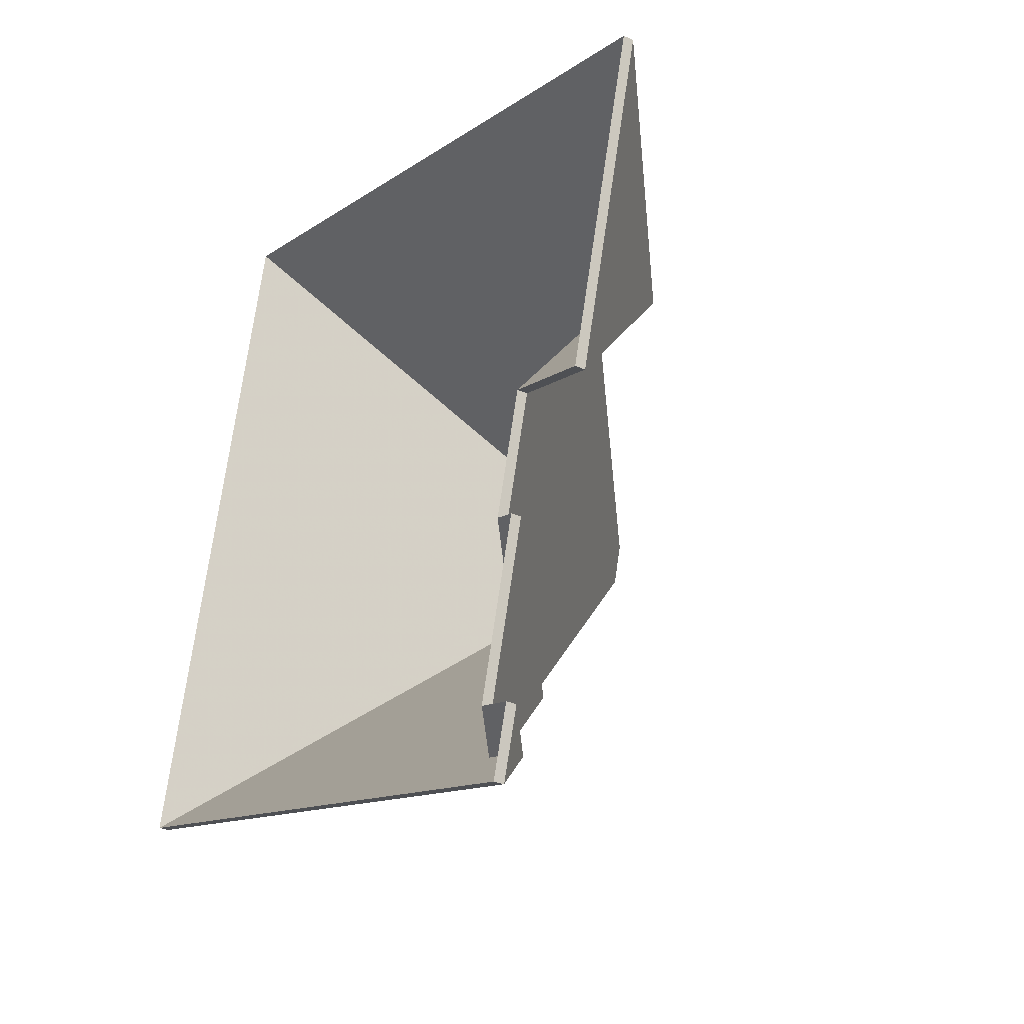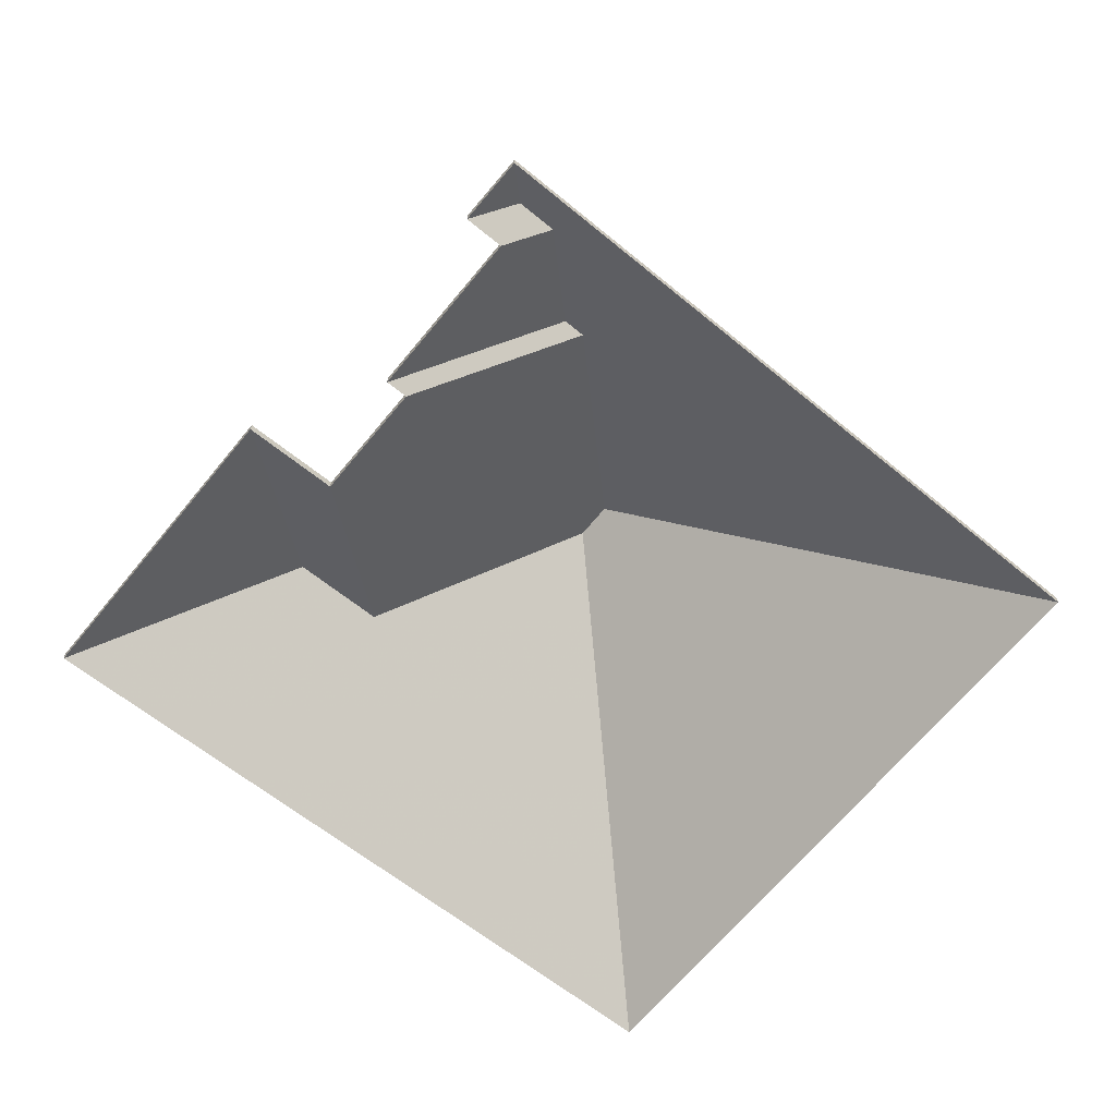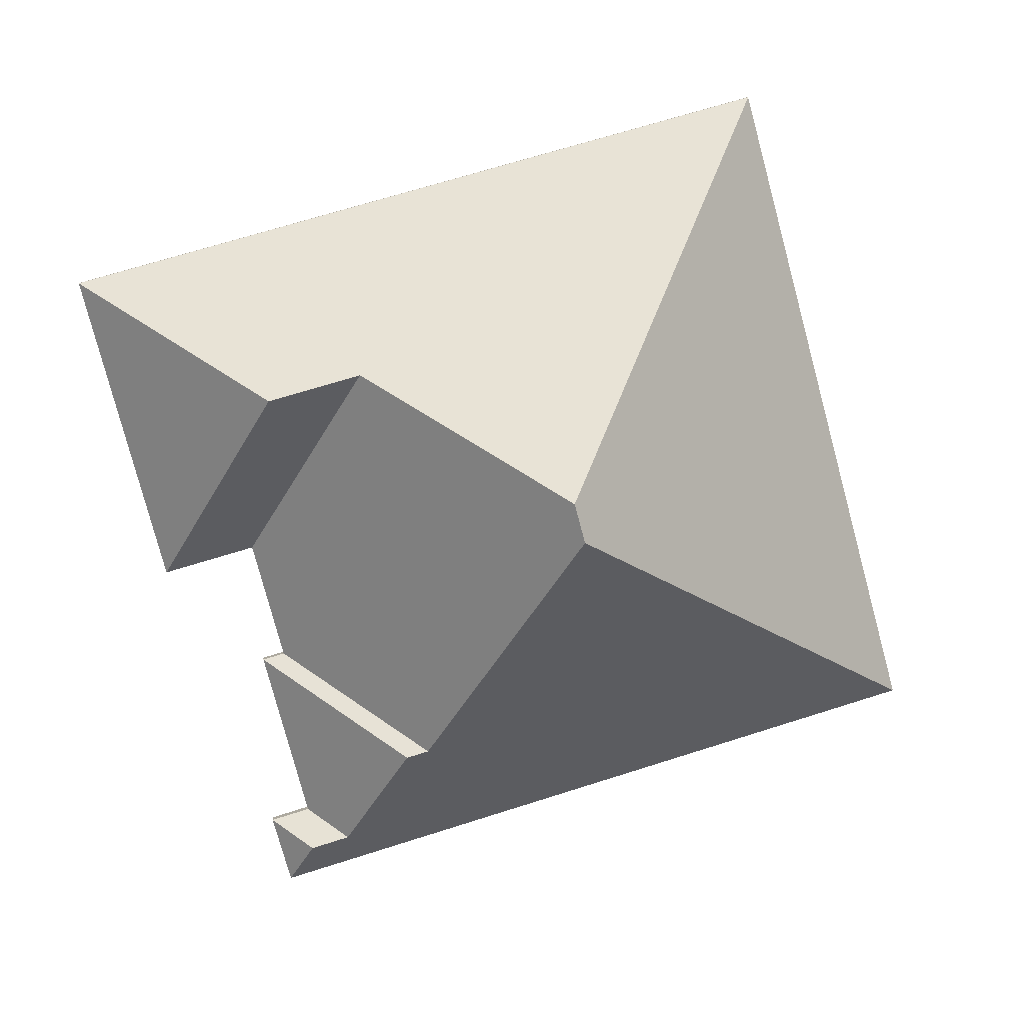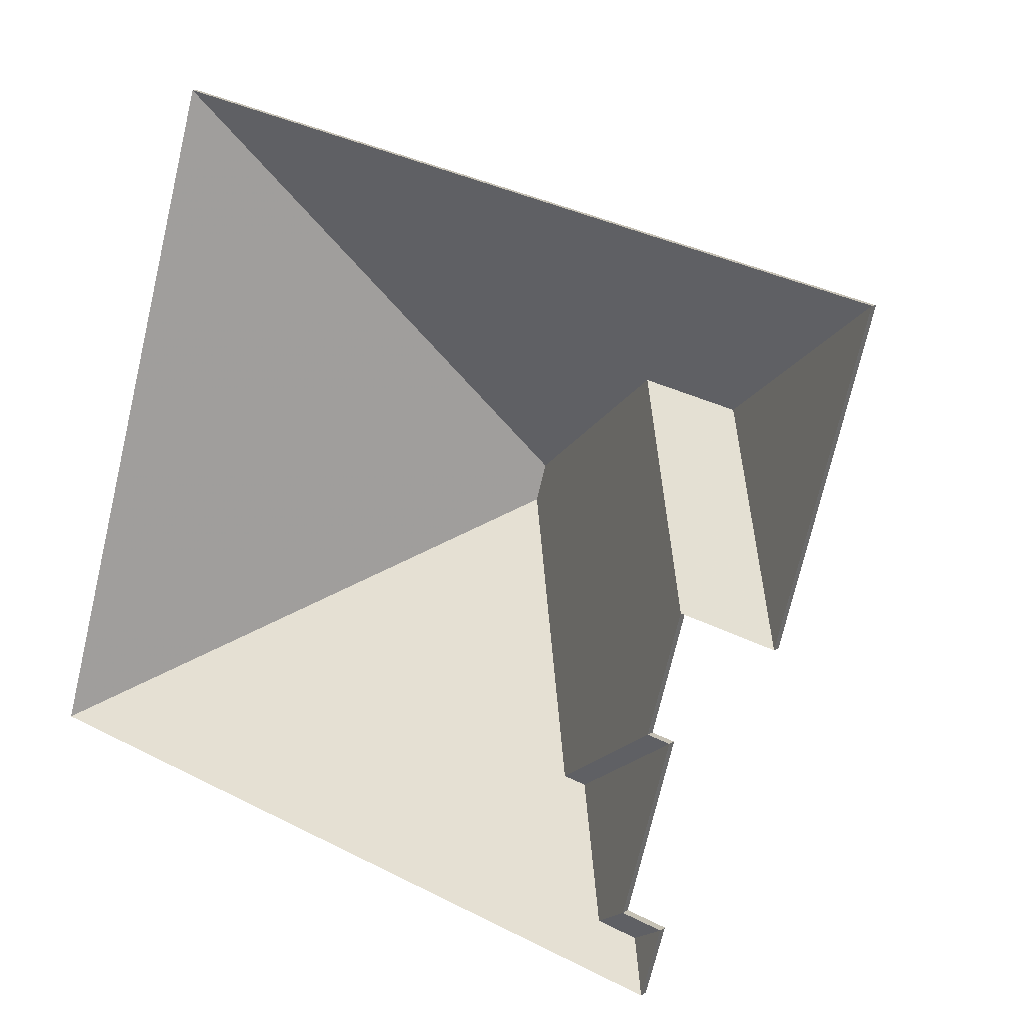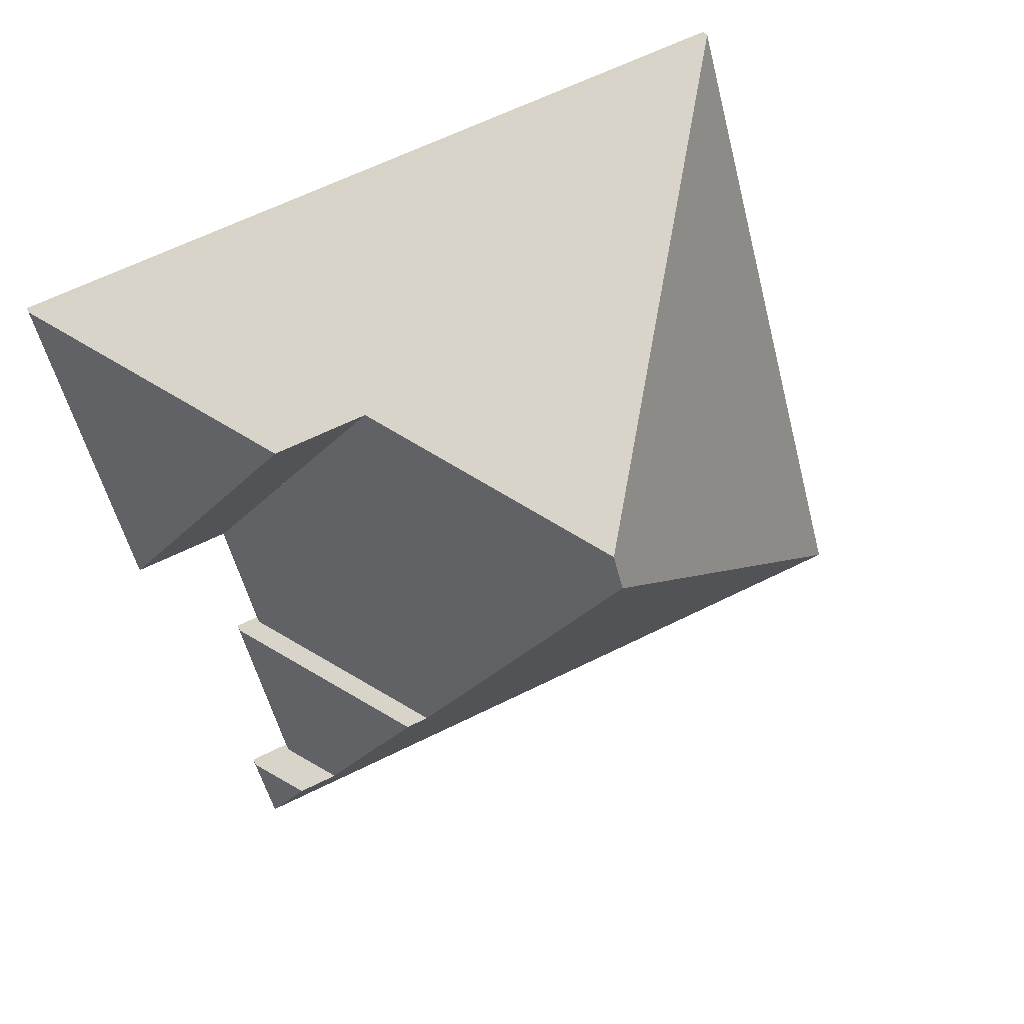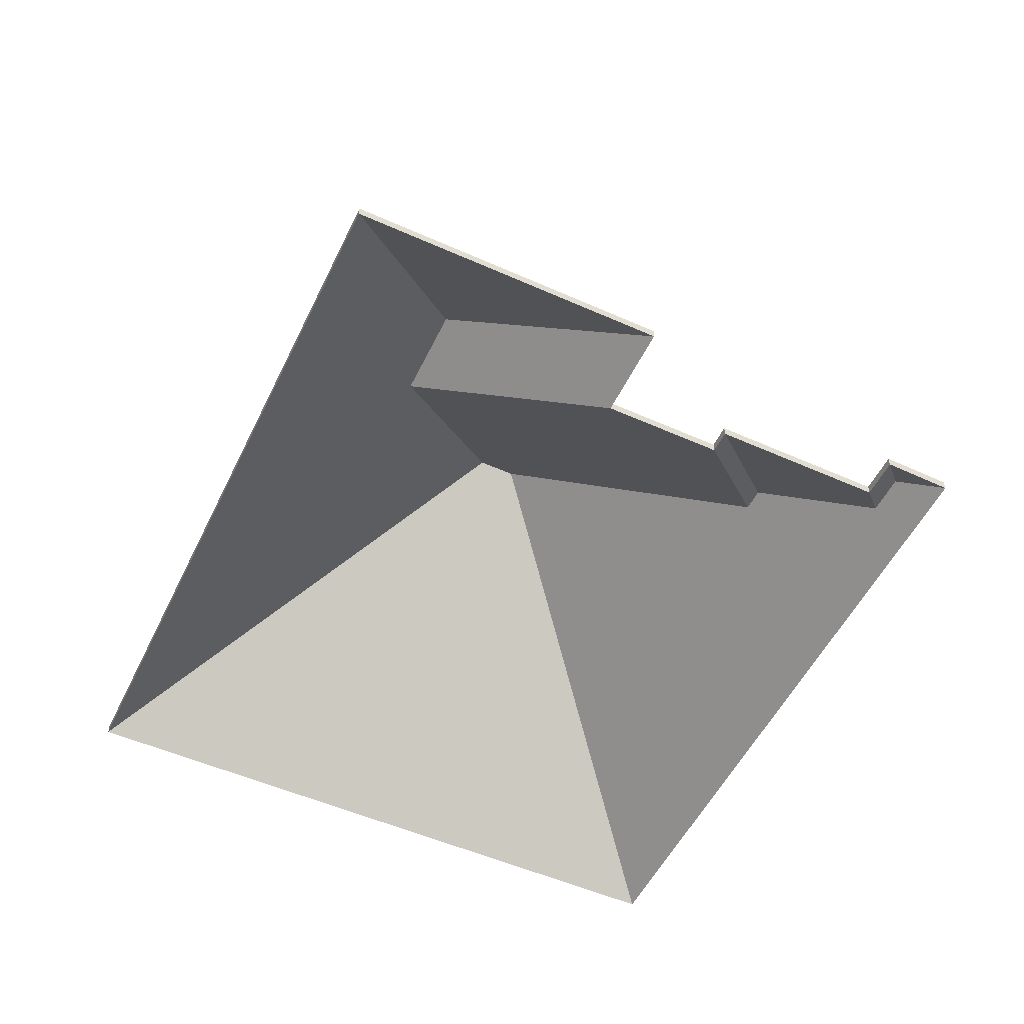
<metadata>
{"format":"obj","ext":"obj","renderer":"f3d","projection":"perspective","resolution":1024,"background":"white","views":[{"elev":-30.3,"azim":57.2,"up":"+Z"},{"elev":-64.0,"azim":156.4,"up":"+Y"},{"elev":7.8,"azim":174.2,"up":"+Z"},{"elev":7.8,"azim":28.6,"up":"+Z"},{"elev":29.6,"azim":159.6,"up":"+Z"},{"elev":-54.0,"azim":80.0,"up":"+Y"}]}
</metadata>
<code>
v -6.728 -0.00775 1.1
v -6.699 -0.04868 1.049
v -6.699 -0.05131 1.049
v -6.728 -0.01038 1.1
v -6.699 -0.04868 1.049
v -6.677 -0.04868 1.128
v -6.677 -0.05131 1.128
v -6.699 -0.05131 1.049
v -6.677 -0.04868 1.128
v -6.728 -0.00775 1.1
v -6.728 -0.01038 1.1
v -6.677 -0.05131 1.128
v -6.699 -0.04868 1.049
v -6.728 -0.00775 1.1
v -6.677 -0.04868 1.128
v -6.677 -0.05131 1.128
v -6.728 -0.01038 1.1
v -6.699 -0.05131 1.049
v -6.728 -0.00775 1.1
v -6.751 -0.007811 1.106
v -6.751 -0.01044 1.106
v -6.728 -0.01038 1.1
v -6.751 -0.007811 1.106
v -6.723 -0.04868 1.056
v -6.723 -0.05131 1.056
v -6.751 -0.01044 1.106
v -6.723 -0.04868 1.056
v -6.699 -0.04868 1.049
v -6.699 -0.05131 1.049
v -6.723 -0.05131 1.056
v -6.699 -0.04868 1.049
v -6.728 -0.00775 1.1
v -6.728 -0.01038 1.1
v -6.699 -0.05131 1.049
v -6.751 -0.007811 1.106
v -6.728 -0.00775 1.1
v -6.699 -0.04868 1.049
v -6.723 -0.04868 1.056
v -6.699 -0.05131 1.049
v -6.728 -0.01038 1.1
v -6.751 -0.01044 1.106
v -6.723 -0.05131 1.056
v -6.769 -0.01784 1.005
v -6.731 -0.04868 1.026
v -6.731 -0.05131 1.026
v -6.769 -0.02048 1.005
v -6.804 0.03308 1.068
v -6.769 -0.01784 1.005
v -6.769 -0.02048 1.005
v -6.804 0.03044 1.068
v -6.802 0.03313 1.078
v -6.804 0.03308 1.068
v -6.804 0.03044 1.068
v -6.802 0.0305 1.078
v -6.731 -0.04868 1.026
v -6.723 -0.04868 1.056
v -6.723 -0.05131 1.056
v -6.731 -0.05131 1.026
v -6.751 -0.007811 1.106
v -6.802 0.03313 1.078
v -6.802 0.0305 1.078
v -6.751 -0.01044 1.106
v -6.723 -0.04868 1.056
v -6.751 -0.007811 1.106
v -6.751 -0.01044 1.106
v -6.723 -0.05131 1.056
v -6.802 0.03313 1.078
v -6.751 -0.007811 1.106
v -6.723 -0.04868 1.056
v -6.731 -0.04868 1.026
v -6.769 -0.01784 1.005
v -6.804 0.03308 1.068
v -6.723 -0.05131 1.056
v -6.751 -0.01044 1.106
v -6.802 0.0305 1.078
v -6.804 0.03044 1.068
v -6.769 -0.02048 1.005
v -6.731 -0.05131 1.026
v -6.725 -0.04868 1.024
v -6.731 -0.04868 1.026
v -6.731 -0.05131 1.026
v -6.725 -0.05131 1.024
v -6.763 -0.01782 1.003
v -6.725 -0.04868 1.024
v -6.725 -0.05131 1.024
v -6.763 -0.02045 1.003
v -6.769 -0.01784 1.005
v -6.763 -0.01782 1.003
v -6.763 -0.02045 1.003
v -6.769 -0.02048 1.005
v -6.731 -0.04868 1.026
v -6.769 -0.01784 1.005
v -6.769 -0.02048 1.005
v -6.731 -0.05131 1.026
v -6.763 -0.01782 1.003
v -6.769 -0.01784 1.005
v -6.731 -0.04868 1.026
v -6.725 -0.04868 1.024
v -6.731 -0.05131 1.026
v -6.769 -0.02048 1.005
v -6.763 -0.02045 1.003
v -6.725 -0.05131 1.024
v -6.738 -0.03989 0.9728
v -6.732 -0.04868 0.9619
v -6.732 -0.05131 0.9619
v -6.738 -0.04253 0.9728
v -6.732 -0.04868 0.9619
v -6.727 -0.04868 0.9788
v -6.727 -0.05131 0.9788
v -6.732 -0.05131 0.9619
v -6.727 -0.04868 0.9788
v -6.738 -0.03989 0.9728
v -6.738 -0.04253 0.9728
v -6.727 -0.05131 0.9788
v -6.732 -0.04868 0.9619
v -6.738 -0.03989 0.9728
v -6.727 -0.04868 0.9788
v -6.727 -0.05131 0.9788
v -6.738 -0.04253 0.9728
v -6.732 -0.05131 0.9619
v -6.748 -0.03989 0.9757
v -6.737 -0.04868 0.9817
v -6.737 -0.05131 0.9817
v -6.748 -0.04252 0.9757
v -6.763 -0.01782 1.003
v -6.748 -0.03989 0.9757
v -6.748 -0.04252 0.9757
v -6.763 -0.02045 1.003
v -6.737 -0.04868 0.9817
v -6.725 -0.04868 1.024
v -6.725 -0.05131 1.024
v -6.737 -0.05131 0.9817
v -6.725 -0.04868 1.024
v -6.763 -0.01782 1.003
v -6.763 -0.02045 1.003
v -6.725 -0.05131 1.024
v -6.748 -0.03989 0.9757
v -6.763 -0.01782 1.003
v -6.725 -0.04868 1.024
v -6.737 -0.04868 0.9817
v -6.725 -0.05131 1.024
v -6.763 -0.02045 1.003
v -6.748 -0.04252 0.9757
v -6.737 -0.05131 0.9817
v -6.738 -0.03989 0.9728
v -6.727 -0.04868 0.9788
v -6.727 -0.05131 0.9788
v -6.738 -0.04253 0.9728
v -6.727 -0.04868 0.9788
v -6.737 -0.04868 0.9817
v -6.737 -0.05131 0.9817
v -6.727 -0.05131 0.9788
v -6.748 -0.03989 0.9757
v -6.738 -0.03989 0.9728
v -6.738 -0.04253 0.9728
v -6.748 -0.04252 0.9757
v -6.737 -0.04868 0.9817
v -6.748 -0.03989 0.9757
v -6.748 -0.04252 0.9757
v -6.737 -0.05131 0.9817
v -6.738 -0.03989 0.9728
v -6.748 -0.03989 0.9757
v -6.737 -0.04868 0.9817
v -6.727 -0.04868 0.9788
v -6.737 -0.05131 0.9817
v -6.748 -0.04252 0.9757
v -6.738 -0.04253 0.9728
v -6.727 -0.05131 0.9788
v -6.728 -0.00775 1.1
v -6.677 -0.04868 1.128
v -6.677 -0.05131 1.128
v -6.728 -0.01038 1.1
v -6.751 -0.007811 1.106
v -6.728 -0.00775 1.1
v -6.728 -0.01038 1.1
v -6.751 -0.01044 1.106
v -6.802 0.03313 1.078
v -6.751 -0.007811 1.106
v -6.751 -0.01044 1.106
v -6.802 0.0305 1.078
v -6.677 -0.04868 1.128
v -6.86 -0.04868 1.178
v -6.86 -0.05131 1.178
v -6.677 -0.05131 1.128
v -6.86 -0.04868 1.178
v -6.802 0.03313 1.078
v -6.802 0.0305 1.078
v -6.86 -0.05131 1.178
v -6.677 -0.04868 1.128
v -6.728 -0.00775 1.1
v -6.751 -0.007811 1.106
v -6.86 -0.04868 1.178
v -6.802 0.03313 1.078
v -6.86 -0.05131 1.178
v -6.802 0.0305 1.078
v -6.751 -0.01044 1.106
v -6.677 -0.05131 1.128
v -6.728 -0.01038 1.1
v -6.804 0.03308 1.068
v -6.904 -0.04868 1.012
v -6.904 -0.05131 1.012
v -6.804 0.03044 1.068
v -6.769 -0.01784 1.005
v -6.804 0.03308 1.068
v -6.804 0.03044 1.068
v -6.769 -0.02048 1.005
v -6.763 -0.01782 1.003
v -6.769 -0.01784 1.005
v -6.769 -0.02048 1.005
v -6.763 -0.02045 1.003
v -6.748 -0.03989 0.9757
v -6.763 -0.01782 1.003
v -6.763 -0.02045 1.003
v -6.748 -0.04252 0.9757
v -6.738 -0.03989 0.9728
v -6.748 -0.03989 0.9757
v -6.748 -0.04252 0.9757
v -6.738 -0.04253 0.9728
v -6.904 -0.04868 1.012
v -6.732 -0.04868 0.9619
v -6.732 -0.05131 0.9619
v -6.904 -0.05131 1.012
v -6.732 -0.04868 0.9619
v -6.738 -0.03989 0.9728
v -6.738 -0.04253 0.9728
v -6.732 -0.05131 0.9619
v -6.769 -0.01784 1.005
v -6.763 -0.01782 1.003
v -6.748 -0.03989 0.9757
v -6.904 -0.04868 1.012
v -6.804 0.03308 1.068
v -6.738 -0.03989 0.9728
v -6.732 -0.04868 0.9619
v -6.748 -0.04252 0.9757
v -6.763 -0.02045 1.003
v -6.769 -0.02048 1.005
v -6.732 -0.05131 0.9619
v -6.738 -0.04253 0.9728
v -6.904 -0.05131 1.012
v -6.804 0.03044 1.068
v -6.802 0.03313 1.078
v -6.86 -0.04868 1.178
v -6.86 -0.05131 1.178
v -6.802 0.0305 1.078
v -6.804 0.03308 1.068
v -6.802 0.03313 1.078
v -6.802 0.0305 1.078
v -6.804 0.03044 1.068
v -6.86 -0.04868 1.178
v -6.904 -0.04868 1.012
v -6.904 -0.05131 1.012
v -6.86 -0.05131 1.178
v -6.904 -0.04868 1.012
v -6.804 0.03308 1.068
v -6.804 0.03044 1.068
v -6.904 -0.05131 1.012
v -6.802 0.03313 1.078
v -6.804 0.03308 1.068
v -6.904 -0.04868 1.012
v -6.86 -0.04868 1.178
v -6.904 -0.05131 1.012
v -6.804 0.03044 1.068
v -6.802 0.0305 1.078
v -6.86 -0.05131 1.178
f 1 2 3
f 1 3 4
f 5 6 7
f 5 7 8
f 9 10 11
f 9 11 12
f 13 14 15
f 16 17 18
f 19 20 21
f 19 21 22
f 23 24 25
f 23 25 26
f 27 28 29
f 27 29 30
f 31 32 33
f 31 33 34
f 35 36 37
f 35 37 38
f 39 40 41
f 39 41 42
f 43 44 45
f 43 45 46
f 47 48 49
f 47 49 50
f 51 52 53
f 51 53 54
f 55 56 57
f 55 57 58
f 59 60 61
f 59 61 62
f 63 64 65
f 63 65 66
f 67 68 69
f 67 69 70
f 67 70 71
f 67 71 72
f 73 74 75
f 73 75 76
f 73 76 77
f 73 77 78
f 79 80 81
f 79 81 82
f 83 84 85
f 83 85 86
f 87 88 89
f 87 89 90
f 91 92 93
f 91 93 94
f 95 96 97
f 95 97 98
f 99 100 101
f 99 101 102
f 103 104 105
f 103 105 106
f 107 108 109
f 107 109 110
f 111 112 113
f 111 113 114
f 115 116 117
f 118 119 120
f 121 122 123
f 121 123 124
f 125 126 127
f 125 127 128
f 129 130 131
f 129 131 132
f 133 134 135
f 133 135 136
f 137 138 139
f 137 139 140
f 141 142 143
f 141 143 144
f 145 146 147
f 145 147 148
f 149 150 151
f 149 151 152
f 153 154 155
f 153 155 156
f 157 158 159
f 157 159 160
f 161 162 163
f 161 163 164
f 165 166 167
f 165 167 168
f 169 170 171
f 169 171 172
f 173 174 175
f 173 175 176
f 177 178 179
f 177 179 180
f 181 182 183
f 181 183 184
f 185 186 187
f 185 187 188
f 189 190 191
f 189 191 192
f 192 191 193
f 194 195 196
f 194 196 197
f 197 196 198
f 199 200 201
f 199 201 202
f 203 204 205
f 203 205 206
f 207 208 209
f 207 209 210
f 211 212 213
f 211 213 214
f 215 216 217
f 215 217 218
f 219 220 221
f 219 221 222
f 223 224 225
f 223 225 226
f 227 228 229
f 230 231 227
f 230 227 229
f 230 229 232
f 230 232 233
f 234 235 236
f 237 238 239
f 239 238 234
f 239 234 236
f 239 236 240
f 241 242 243
f 241 243 244
f 245 246 247
f 245 247 248
f 249 250 251
f 249 251 252
f 253 254 255
f 253 255 256
f 257 258 259
f 257 259 260
f 261 262 263
f 261 263 264

</code>
